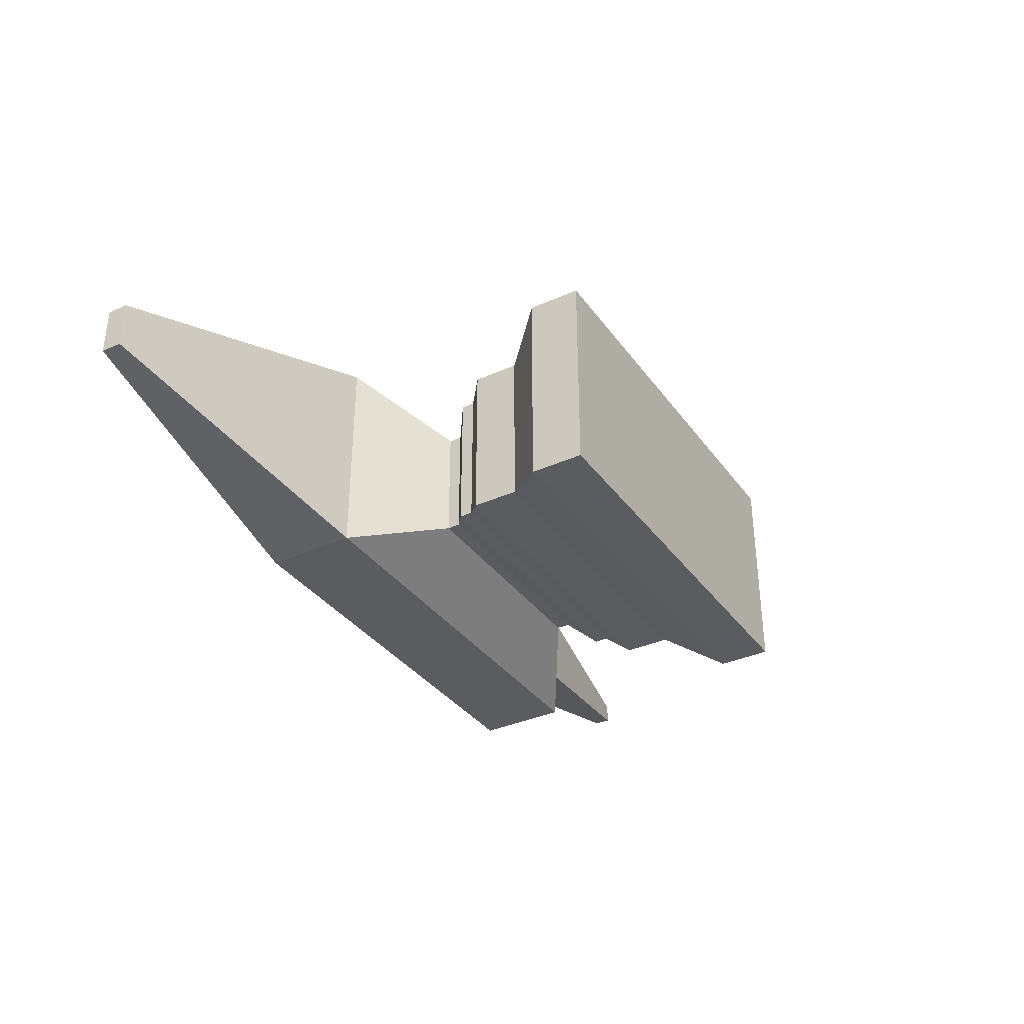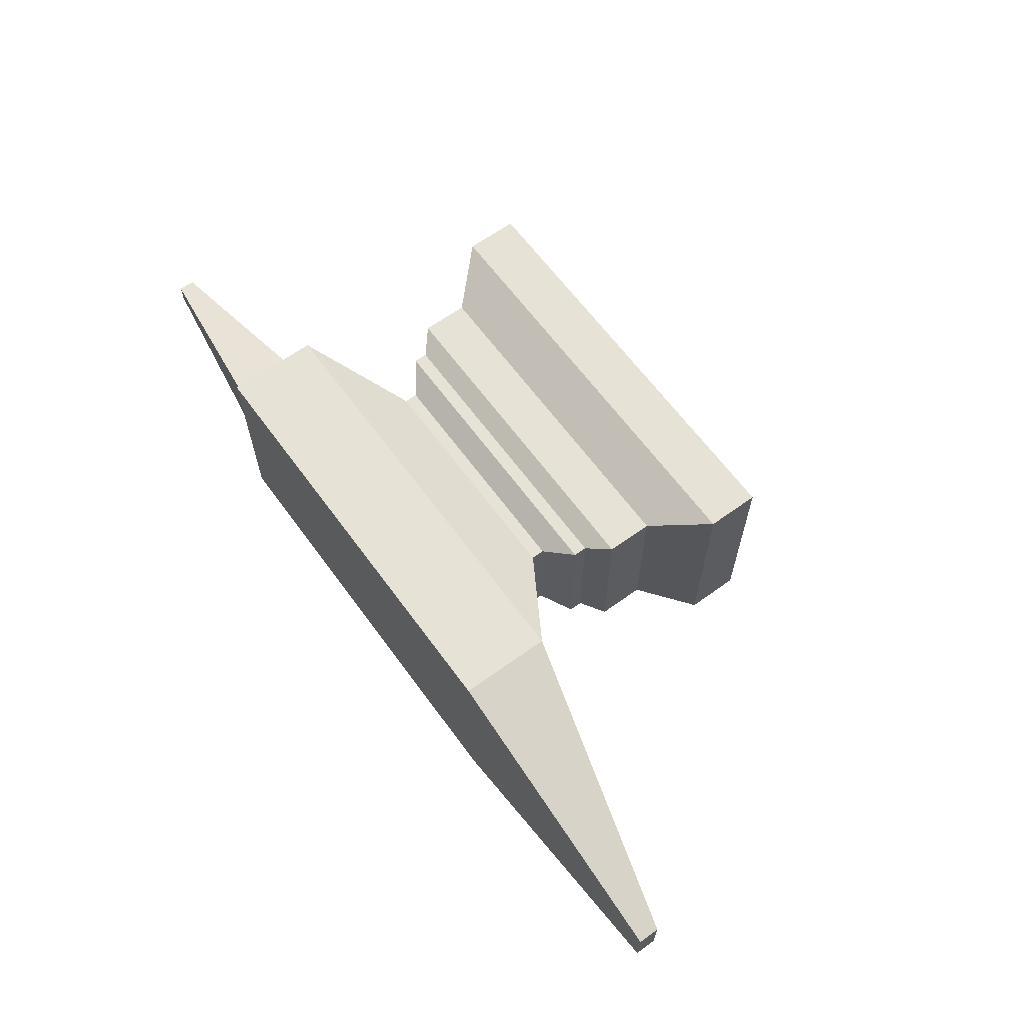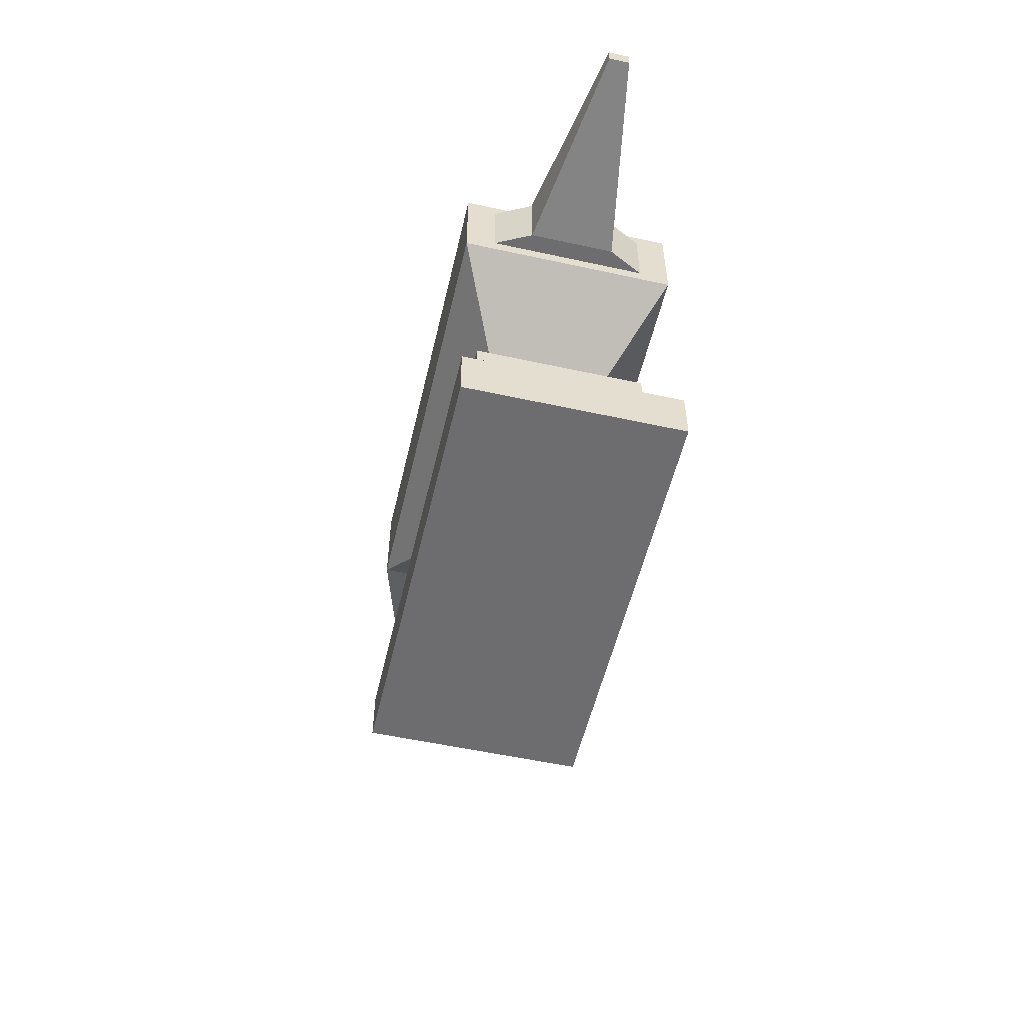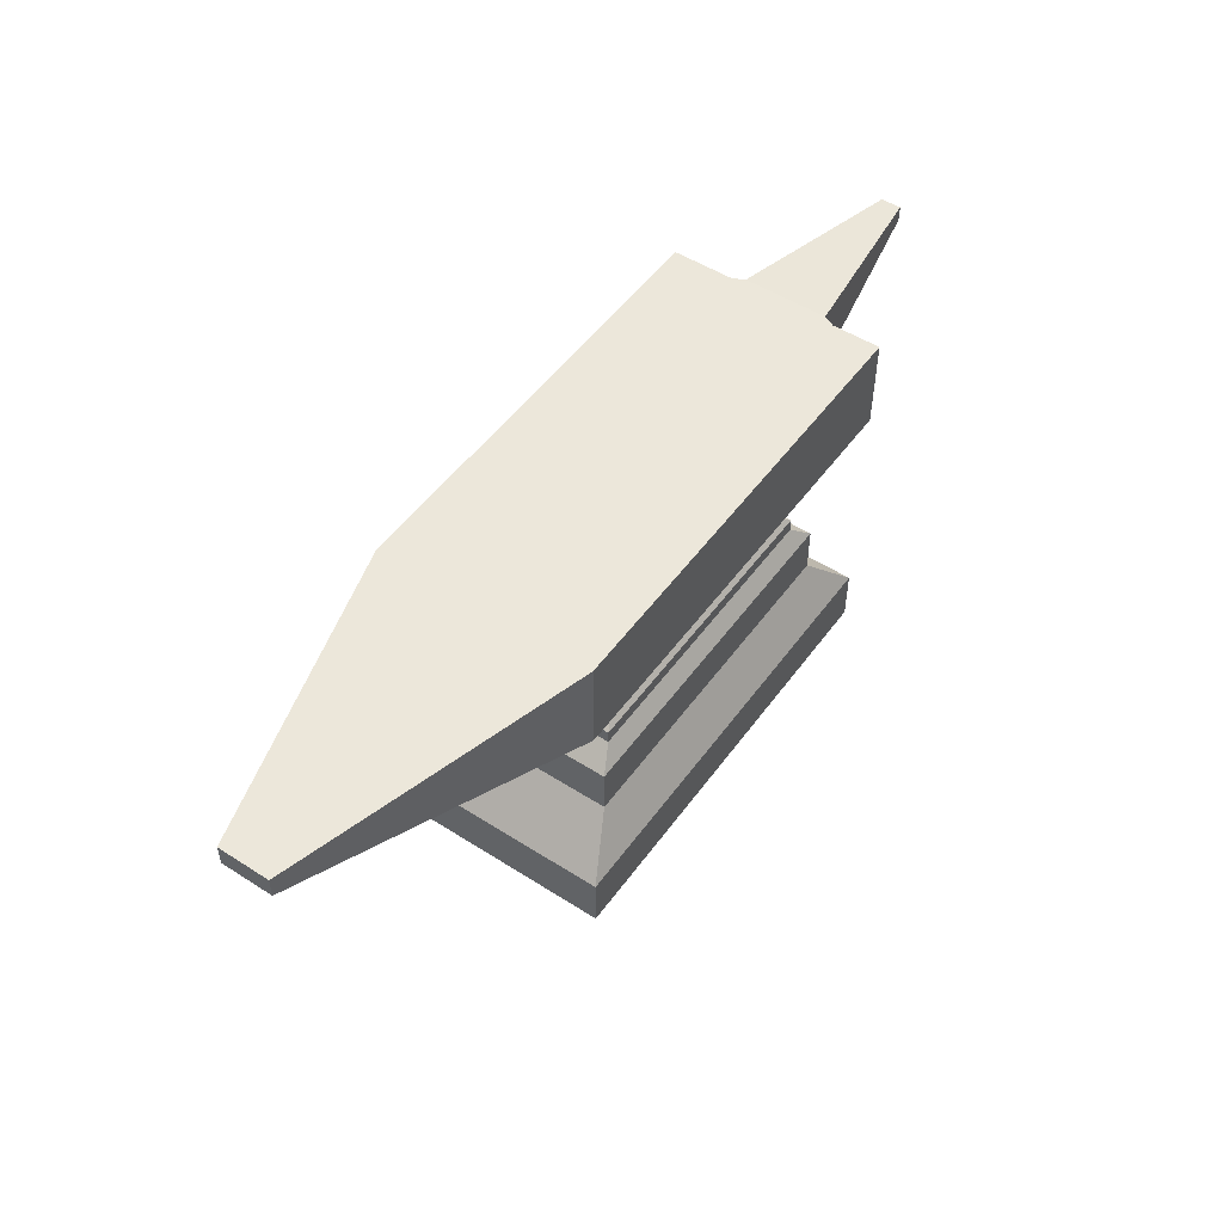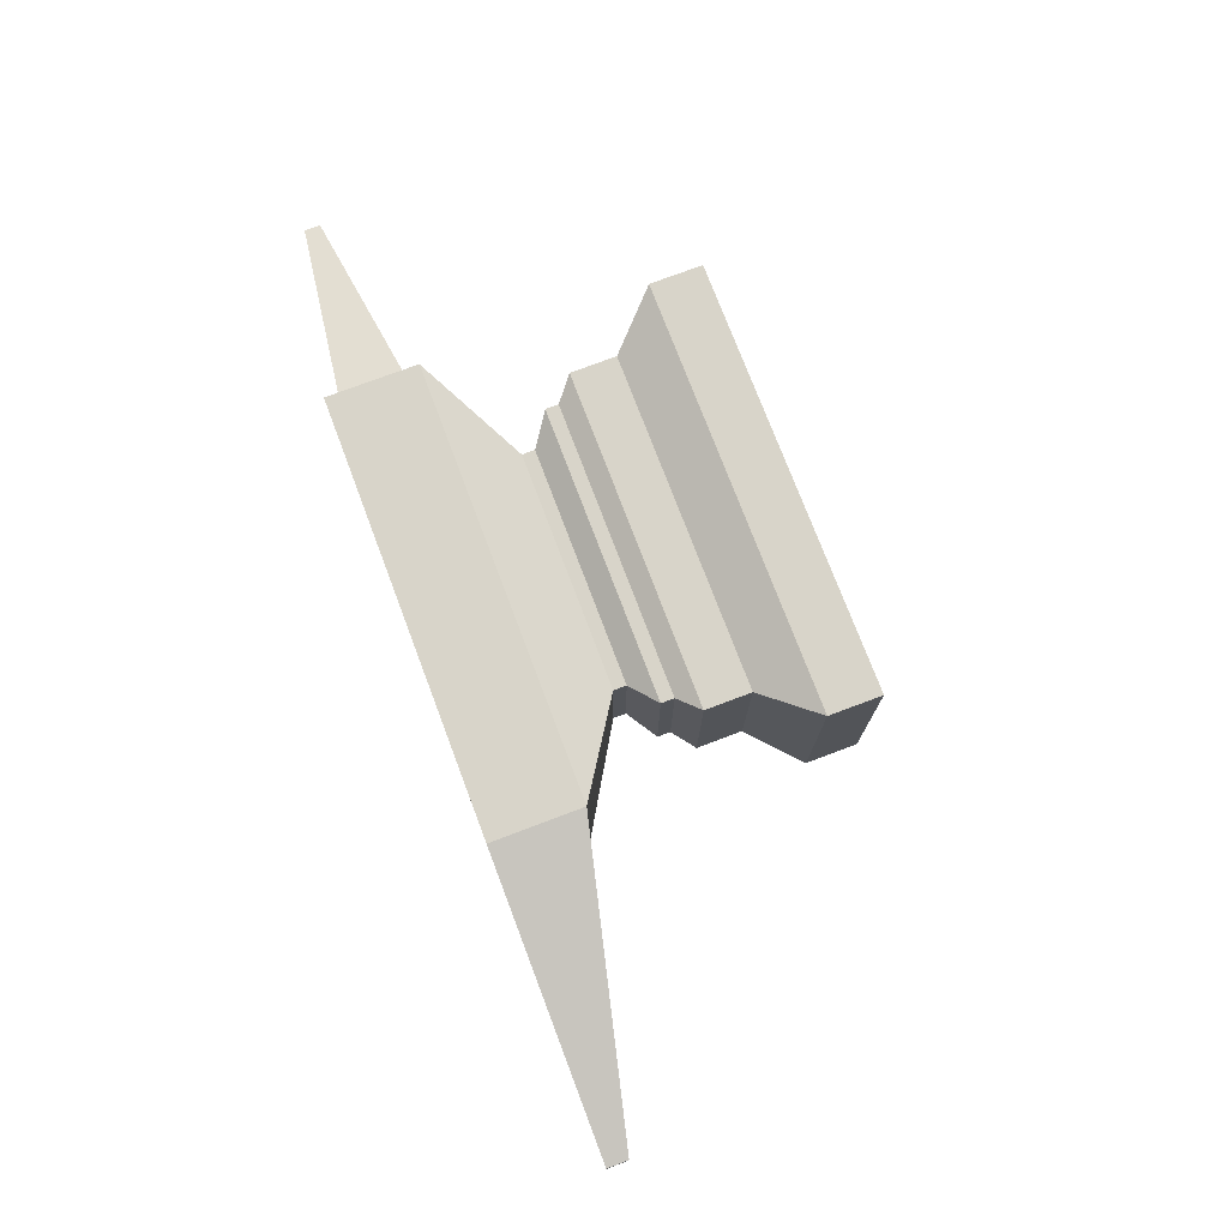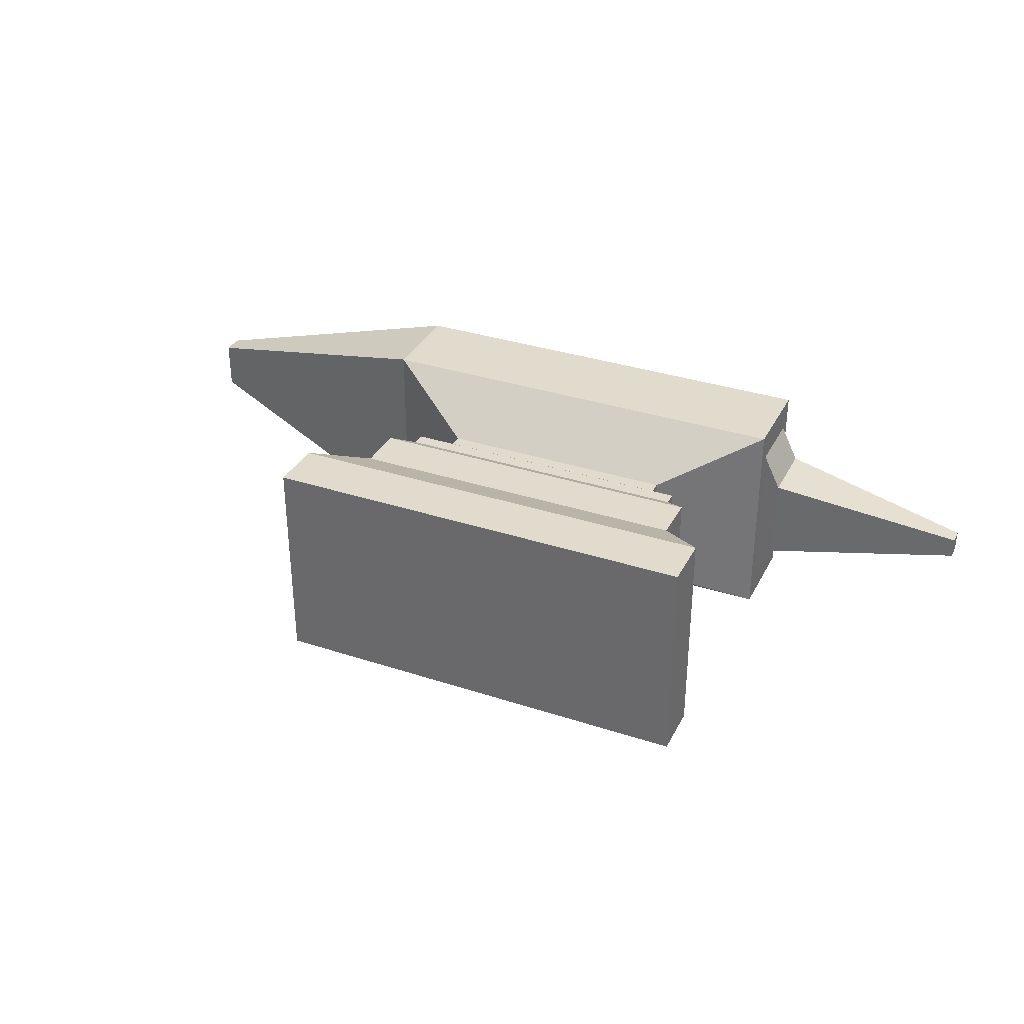
<metadata>
{"format":"obj","ext":"obj","renderer":"f3d","projection":"perspective","resolution":1024,"background":"white","views":[{"elev":-35.2,"azim":-59.1,"up":"+Z"},{"elev":63.7,"azim":-126.1,"up":"+Z"},{"elev":-54.1,"azim":76.9,"up":"+Y"},{"elev":51.1,"azim":-55.1,"up":"+Y"},{"elev":75.0,"azim":-110.7,"up":"+Z"},{"elev":33.8,"azim":24.0,"up":"+Z"}]}
</metadata>
<code>
o Anvil_Cube.003
v 0.3584 0.7422 0.5752
v 0.3584 0.784 0.5752
v 0.3584 0.7422 0.4248
v 0.3584 0.784 0.4248
v 0.6628 0.7422 0.5752
v 0.6628 0.784 0.5752
v 0.6628 0.7422 0.4248
v 0.6628 0.784 0.4248
v 0.3161 0.698 0.4039
v 0.3161 0.698 0.5961
v 0.7052 0.698 0.4039
v 0.7052 0.698 0.5961
v 0.3161 0.6502 0.4039
v 0.3161 0.6502 0.5961
v 0.7052 0.6502 0.4039
v 0.7052 0.6502 0.5961
v 0.3777 0.8009 0.5657
v 0.3777 0.8009 0.4343
v 0.6436 0.8009 0.4343
v 0.6436 0.8009 0.5657
v 0.3777 0.8128 0.5657
v 0.3777 0.8128 0.4343
v 0.6436 0.8128 0.4343
v 0.6436 0.8128 0.5657
v 0.4037 0.8318 0.5528
v 0.4037 0.8318 0.4472
v 0.6176 0.8318 0.4472
v 0.6176 0.8318 0.5528
v 0.4037 0.8434 0.5528
v 0.4037 0.8434 0.4472
v 0.6176 0.8434 0.4472
v 0.6176 0.8434 0.5528
v 0.3159 0.8984 0.5962
v 0.3159 0.8984 0.4038
v 0.7054 0.8984 0.4038
v 0.7054 0.8984 0.5962
v 0.3159 0.9805 0.5962
v 0.3159 0.9805 0.4038
v 0.7054 0.9805 0.4038
v 0.7054 0.9805 0.5962
v 0.05806 0.9608 0.5222
v 0.05806 0.9608 0.4778
v 0.05806 0.9797 0.5222
v 0.05806 0.9797 0.4778
v 0.7054 0.9097 0.4304
v 0.7054 0.9097 0.5696
v 0.7054 0.9692 0.4304
v 0.7054 0.9692 0.5696
v 0.7212 0.9097 0.4622
v 0.7212 0.9097 0.5378
v 0.7212 0.9692 0.4622
v 0.7212 0.9692 0.5378
v 0.8941 0.9323 0.4909
v 0.8941 0.9323 0.5091
v 0.8941 0.9466 0.4909
v 0.8941 0.9466 0.5091
f 1 2 4 3
f 3 4 8 7
f 7 8 6 5
f 5 6 2 1
f 5 1 10 12
f 4 2 17 18
f 9 11 15 13
f 3 7 11 9
f 1 3 9 10
f 7 5 12 11
f 13 15 16 14
f 11 12 16 15
f 10 9 13 14
f 12 10 14 16
f 17 20 24 21
f 2 6 20 17
f 8 4 18 19
f 6 8 19 20
f 24 23 27 28
f 19 18 22 23
f 20 19 23 24
f 18 17 21 22
f 28 27 31 32
f 22 21 25 26
f 21 24 28 25
f 23 22 26 27
f 29 32 36 33
f 26 25 29 30
f 25 28 32 29
f 27 26 30 31
f 36 35 45 46
f 31 30 34 35
f 32 31 35 36
f 30 29 33 34
f 39 38 37 40
f 37 38 44 43
f 33 36 40 37
f 35 34 38 39
f 42 41 43 44
f 38 34 42 44
f 34 33 41 42
f 33 37 43 41
f 45 47 51 49
f 40 36 46 48
f 35 39 47 45
f 39 40 48 47
f 52 50 54 56
f 46 45 49 50
f 48 46 50 52
f 47 48 52 51
f 54 53 55 56
f 51 52 56 55
f 49 51 55 53
f 50 49 53 54

</code>
